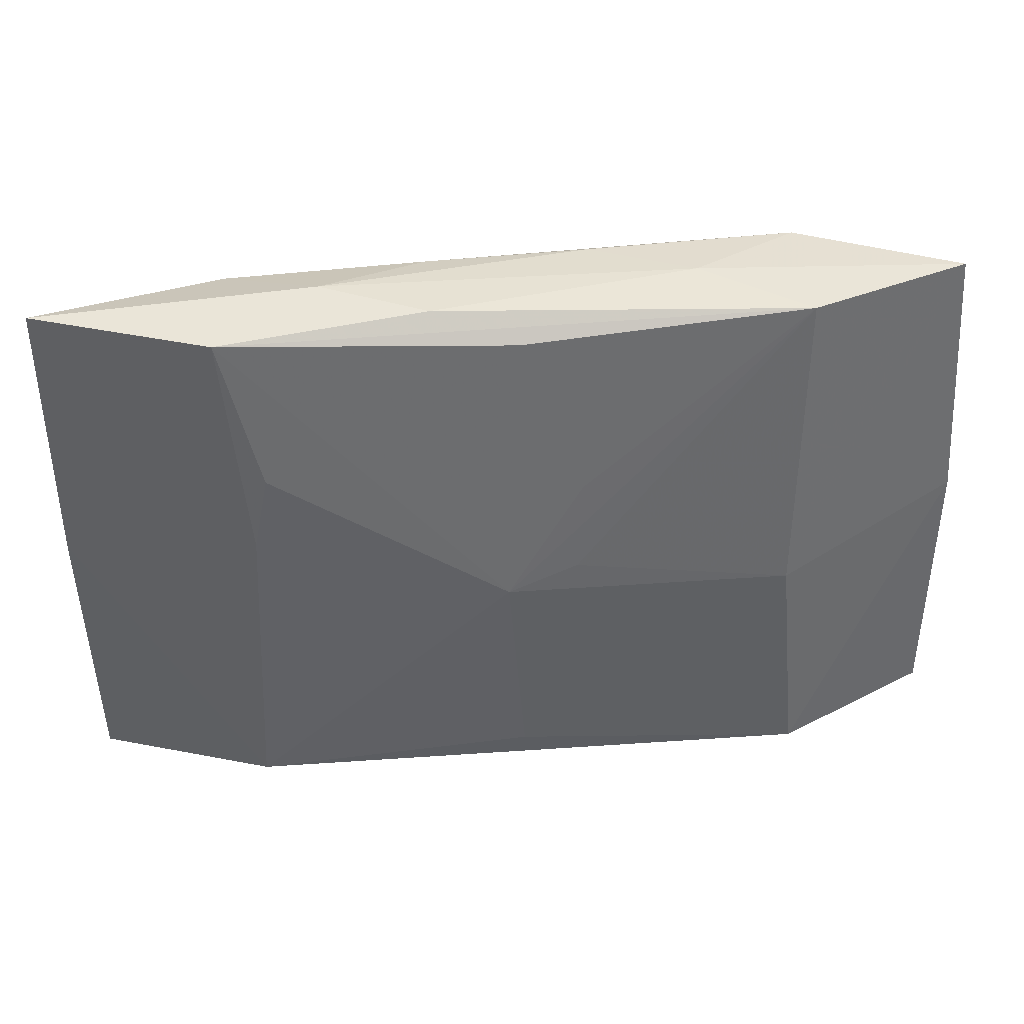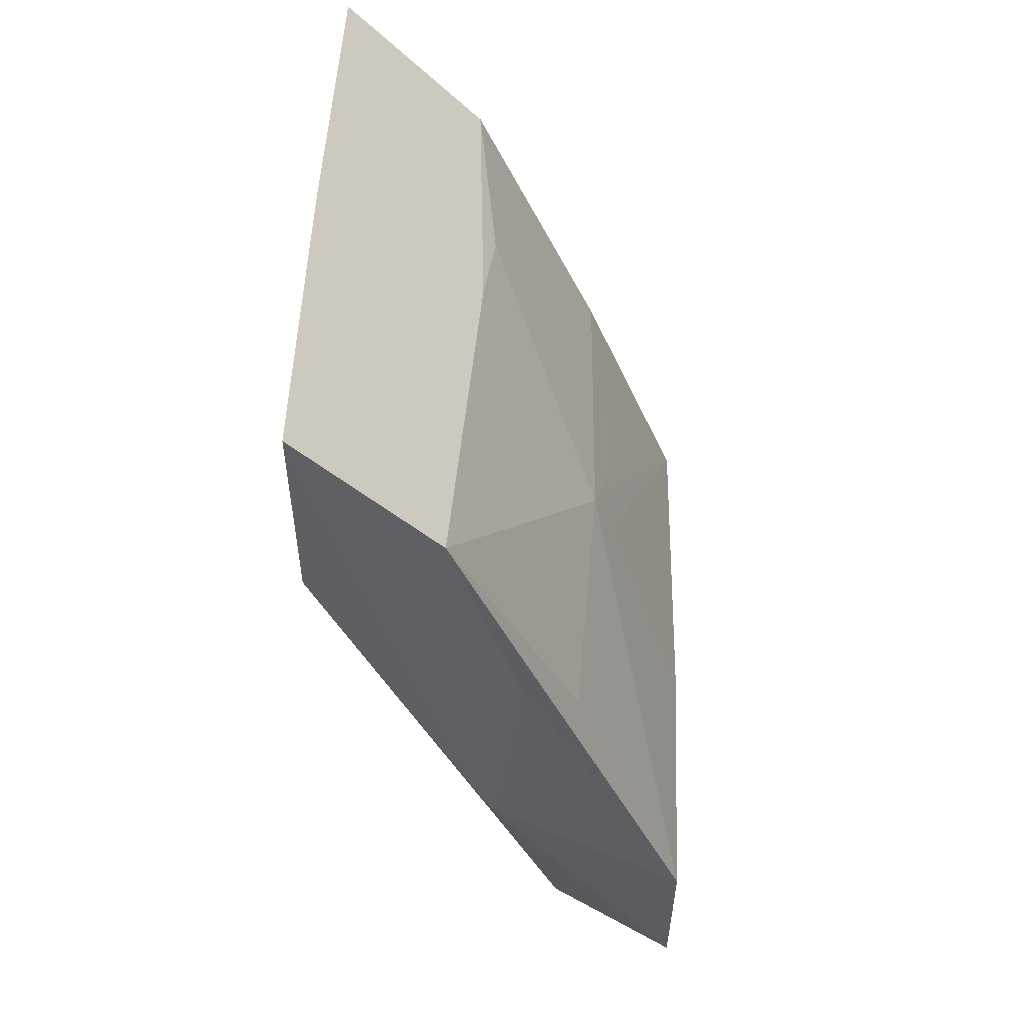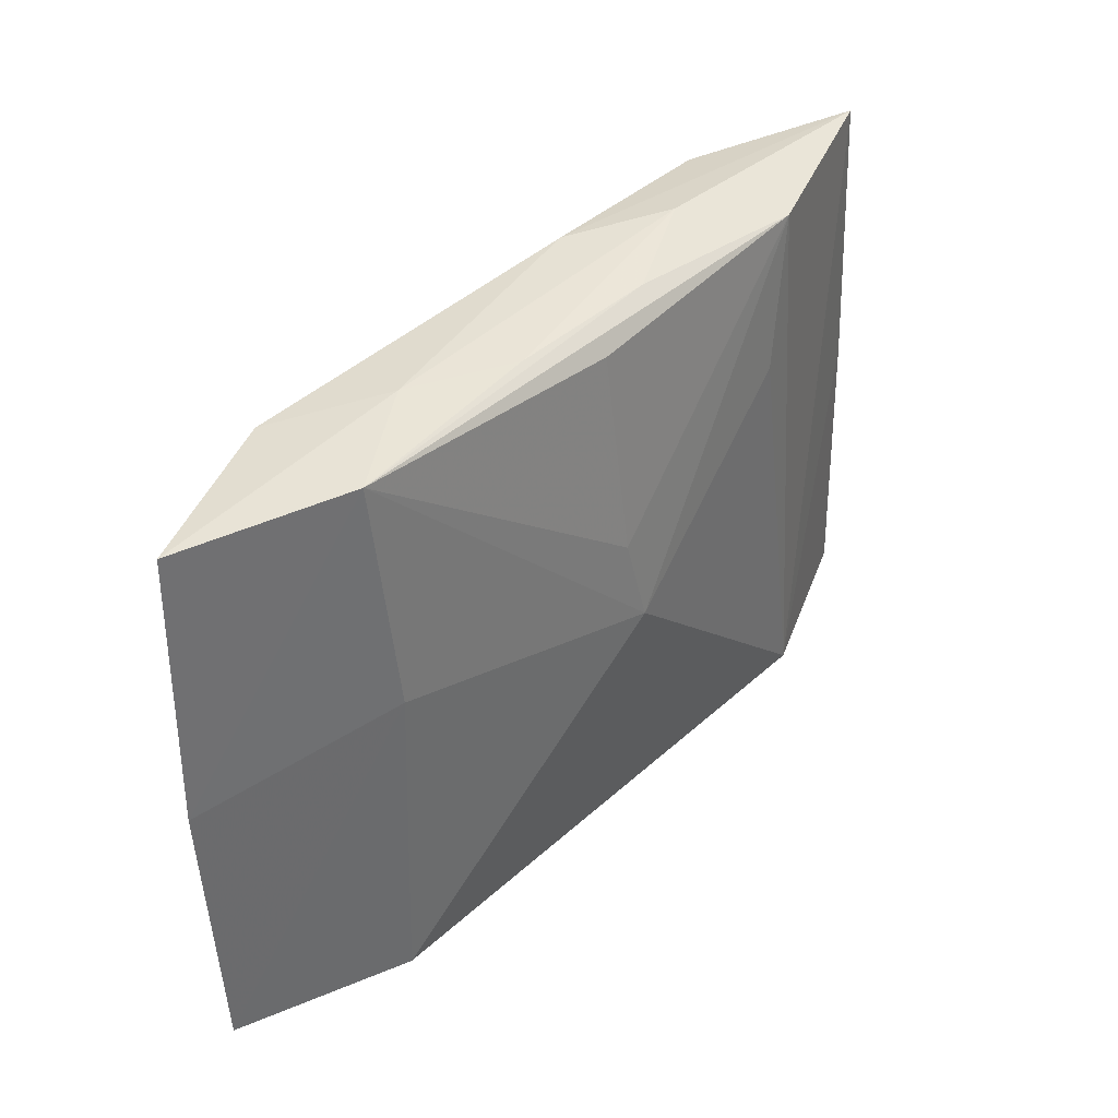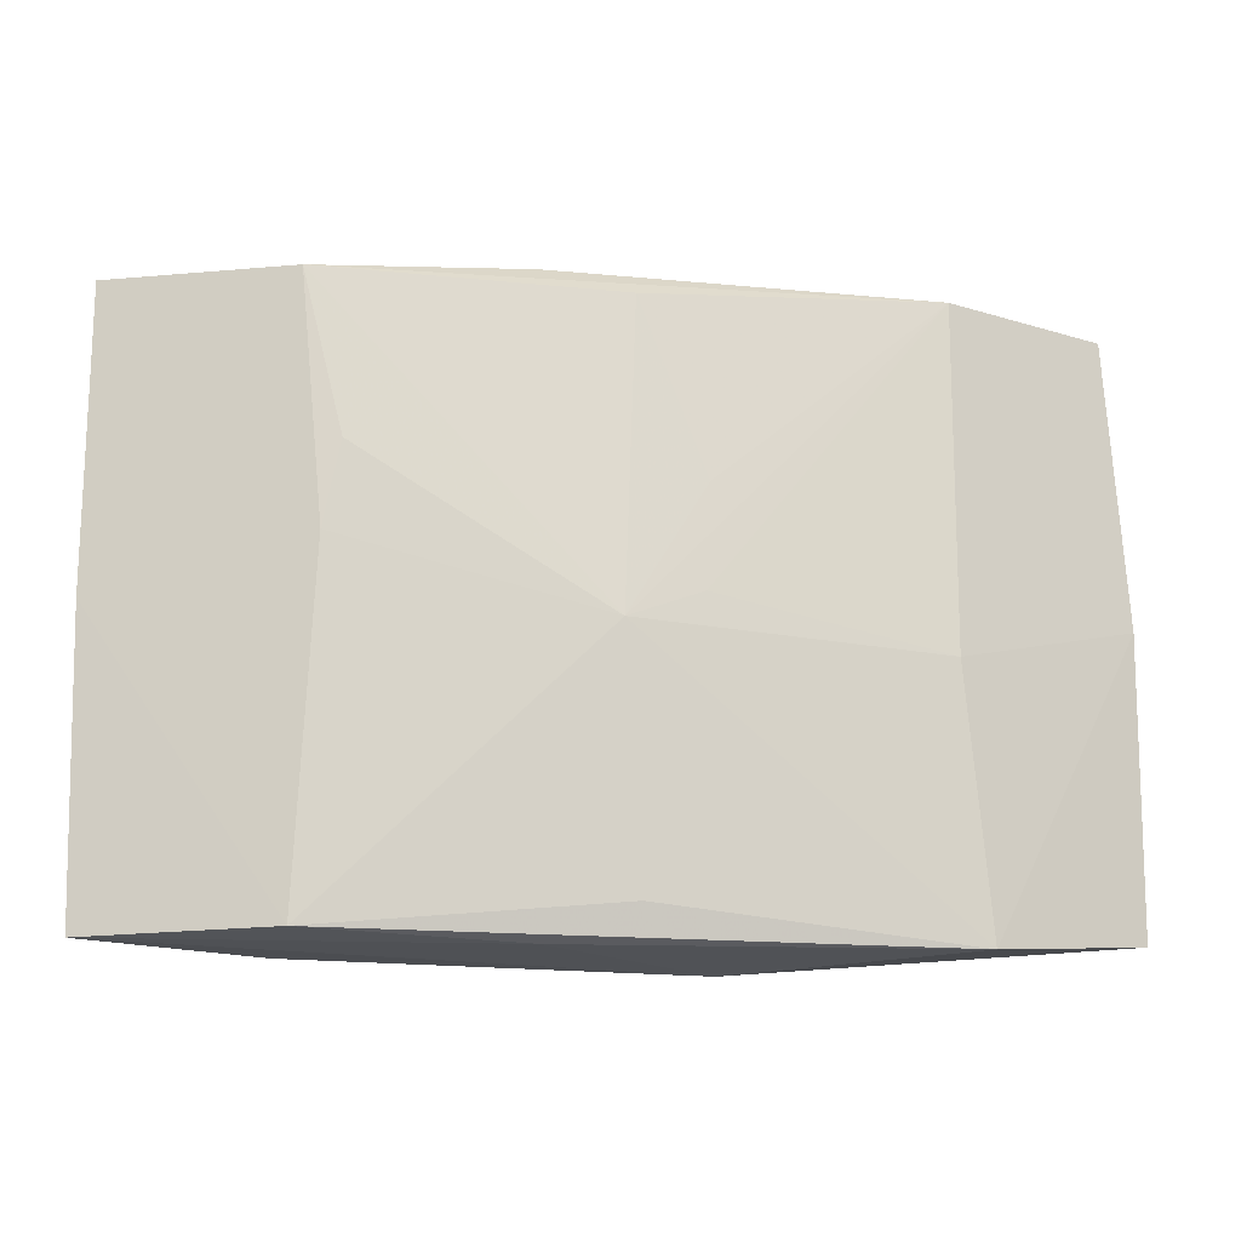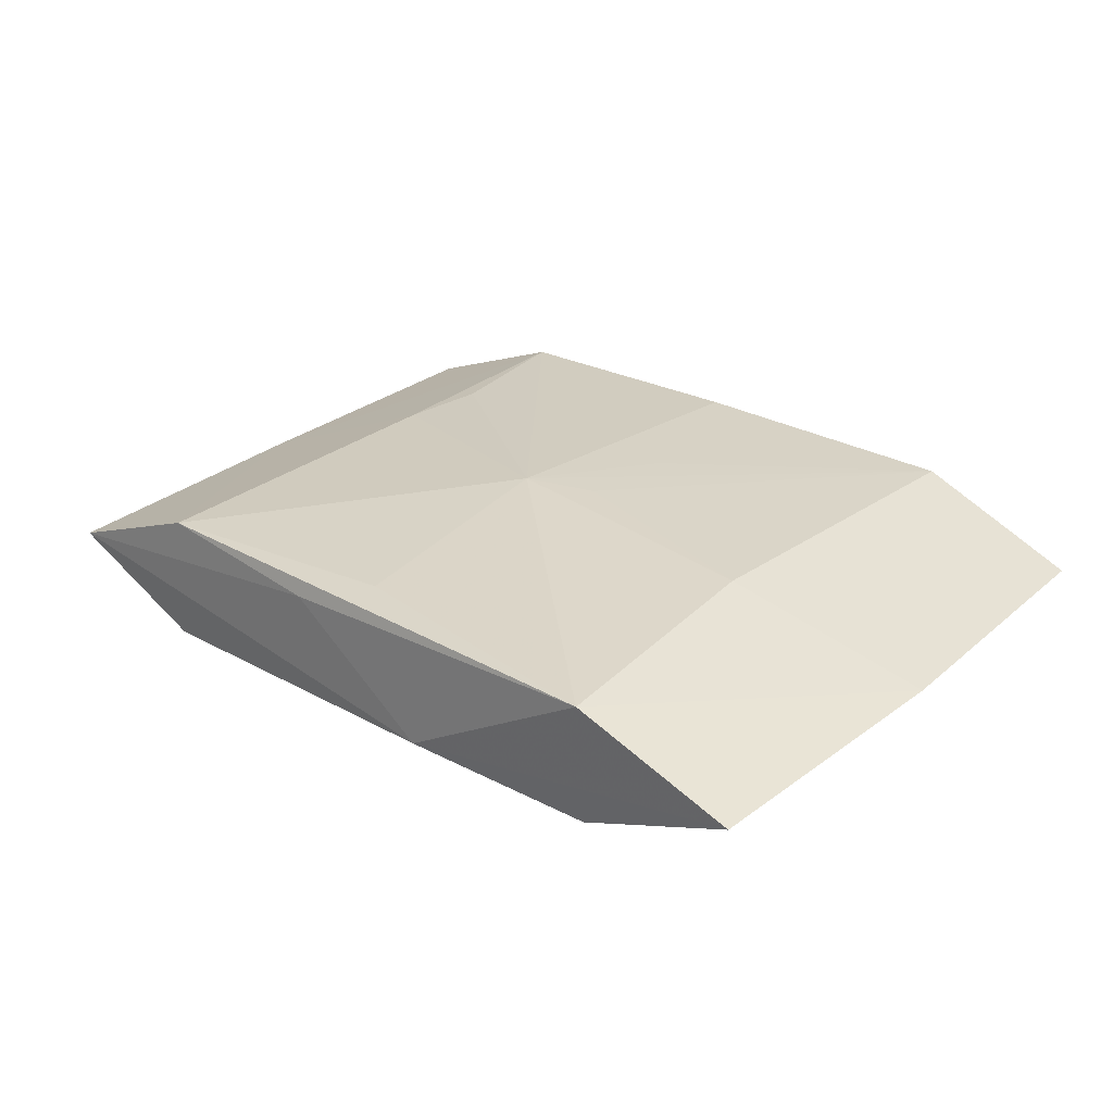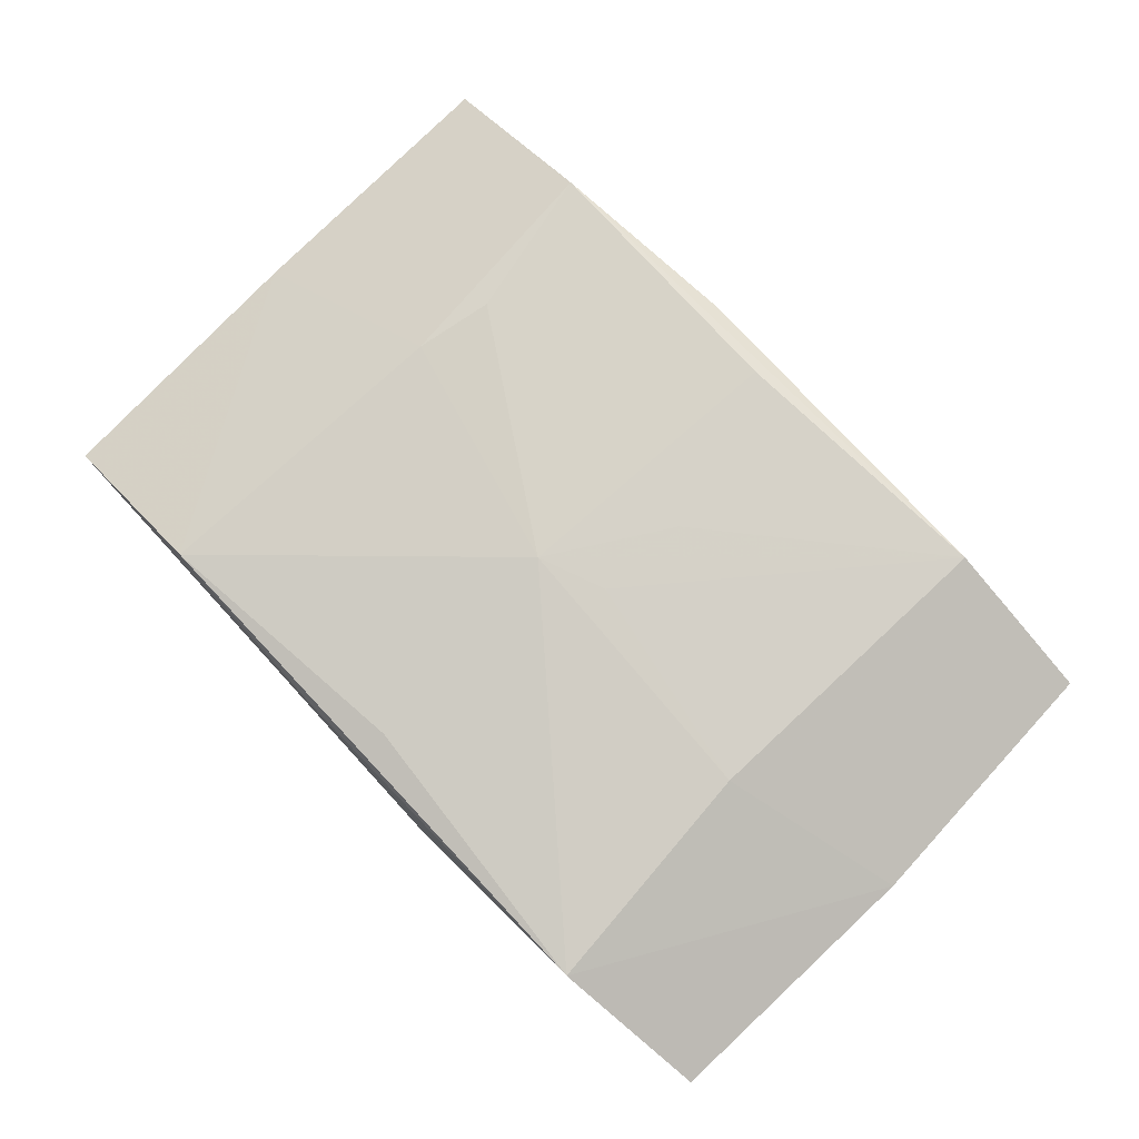
<metadata>
{"format":"obj","ext":"obj","renderer":"f3d","projection":"perspective","resolution":1024,"background":"white","views":[{"elev":36.6,"azim":-7.5,"up":"+Y"},{"elev":-41.7,"azim":-68.9,"up":"+Y"},{"elev":42.1,"azim":129.7,"up":"+Y"},{"elev":-18.4,"azim":-11.3,"up":"+Y"},{"elev":27.3,"azim":44.1,"up":"+Z"},{"elev":78.0,"azim":46.8,"up":"+Z"}]}
</metadata>
<code>
v -0.01958 0.009227 0.005707
v 0.02154 0.02261 -0.003016
v -0.0186 0.009556 -0.005621
v -0.03565 -0.0003906 -0.001129
v 0.02105 0.02189 0.006935
v -0.03581 0.02141 6.545e-05
v -0.001087 -0.001453 -0.007882
v 0.003897 8.16e-06 0.006955
v 0.02259 -0.02074 -0.005397
v -0.0002934 0.02062 -0.004522
v -0.006939 0.02265 0.004968
v -0.00146 -0.00208 0.007027
v 0.0353 0.0009833 0.001266
v 0.0353 -0.02057 7.873e-05
v -0.02258 0.02122 0.005512
v 0.02097 0.004589 -0.004799
v 0.007008 -0.02264 -0.004951
v -0.01467 0.02287 0.0008373
v 8.895e-05 0.005244 -0.007026
v -0.006475 0.02235 -0.00269
v -0.02162 -0.02198 0.003156
v -0.0006815 0.02053 0.007027
v 0.004208 0.007522 0.007027
v 0.005713 0.02272 -0.002293
v 0.0001812 -0.01983 0.004622
v 0.01324 0.02281 0.001746
v -0.005886 -0.02237 0.002463
v 0.02306 -0.02207 0.00483
v 0.02095 -0.003218 0.006419
v 0.03363 0.02203 0.00237
v -0.02196 -0.02211 -0.00705
v -0.02151 0.02106 -0.004344
v -0.03486 -0.02216 -0.002302
v -0.02072 0.003076 0.005205
f 31 3 7
f 29 28 13
f 19 2 7
f 3 31 32
f 7 3 32
f 32 19 7
f 9 31 7
f 20 32 18
f 2 32 20
f 2 19 10
f 10 32 2
f 19 32 10
f 28 21 27
f 29 5 8
f 16 9 7
f 7 2 16
f 16 2 13
f 31 9 17
f 28 27 17
f 13 28 14
f 28 17 14
f 14 17 9
f 14 16 13
f 9 16 14
f 13 2 30
f 30 29 13
f 30 5 29
f 26 30 2
f 5 30 26
f 24 20 18
f 2 20 24
f 18 26 24
f 24 26 2
f 33 27 21
f 31 17 33
f 33 17 27
f 4 31 33
f 33 21 4
f 25 21 28
f 18 32 6
f 6 31 4
f 6 32 31
f 11 26 18
f 5 26 11
f 18 6 11
f 21 25 12
f 12 25 28
f 12 8 5
f 5 23 12
f 28 29 12
f 29 8 12
f 15 11 6
f 5 11 15
f 15 6 4
f 5 15 22
f 22 23 5
f 22 15 12
f 22 12 23
f 4 21 34
f 34 15 4
f 21 12 34
f 12 15 1
f 1 34 12
f 15 34 1

</code>
